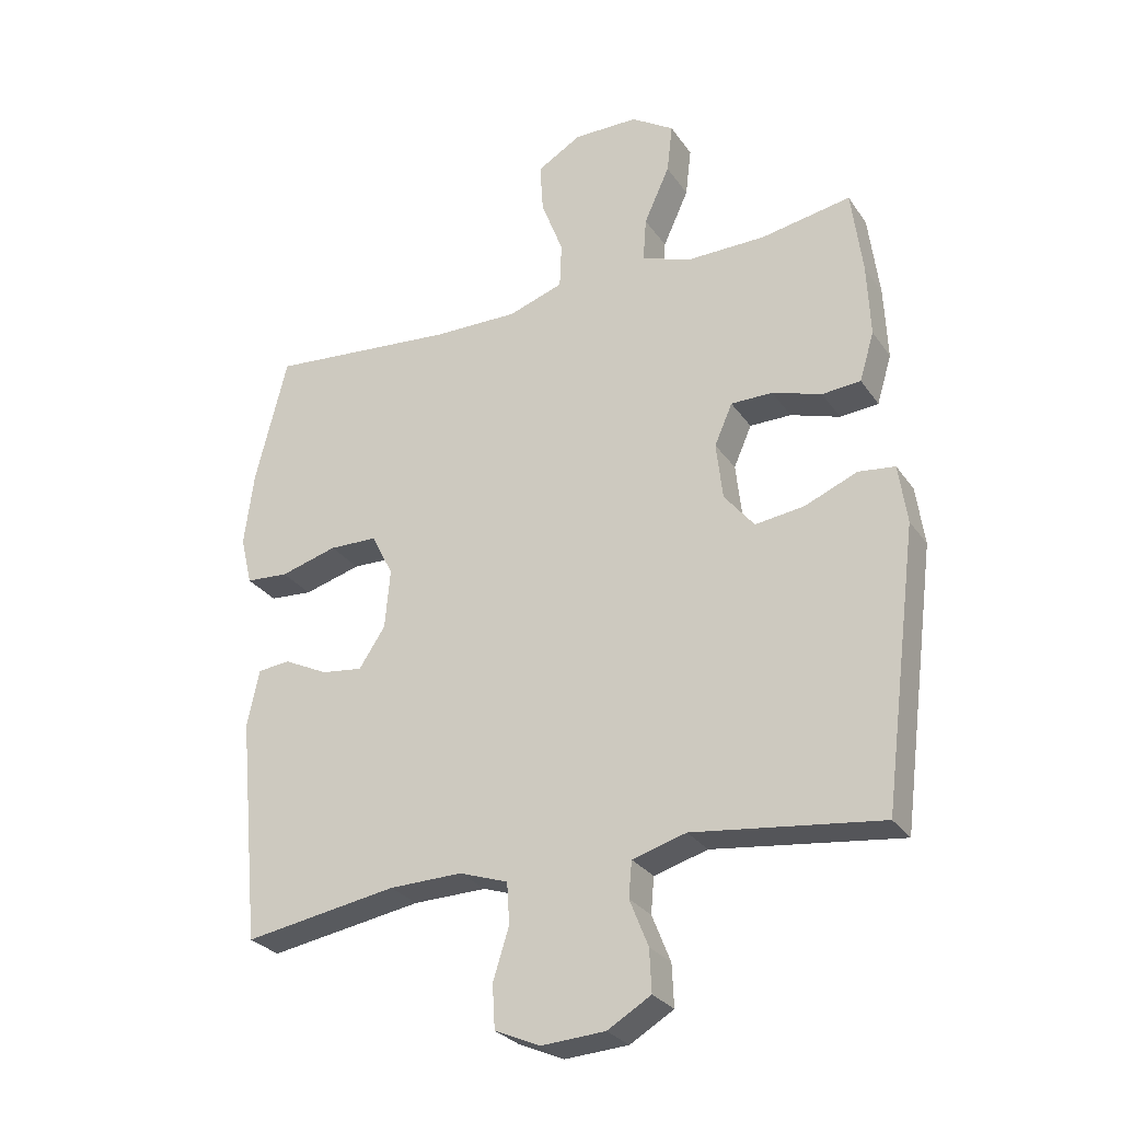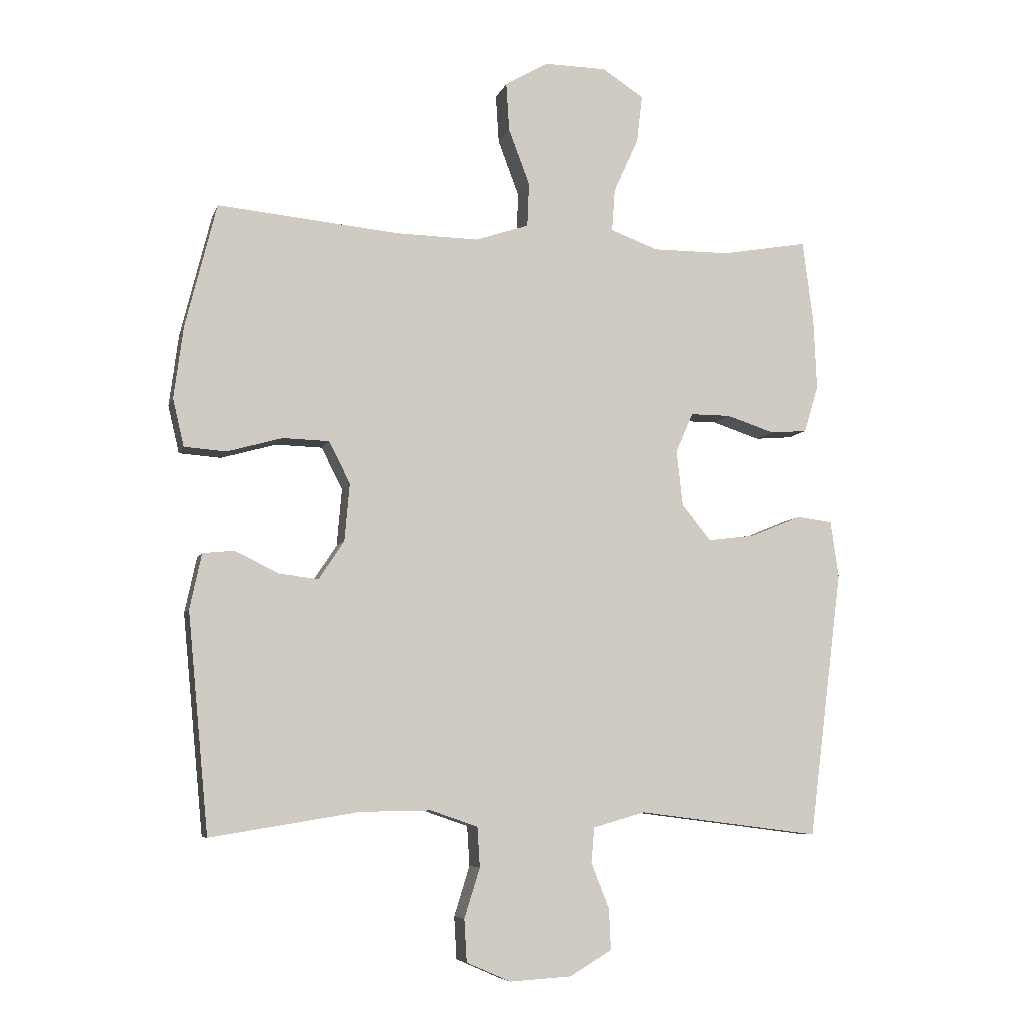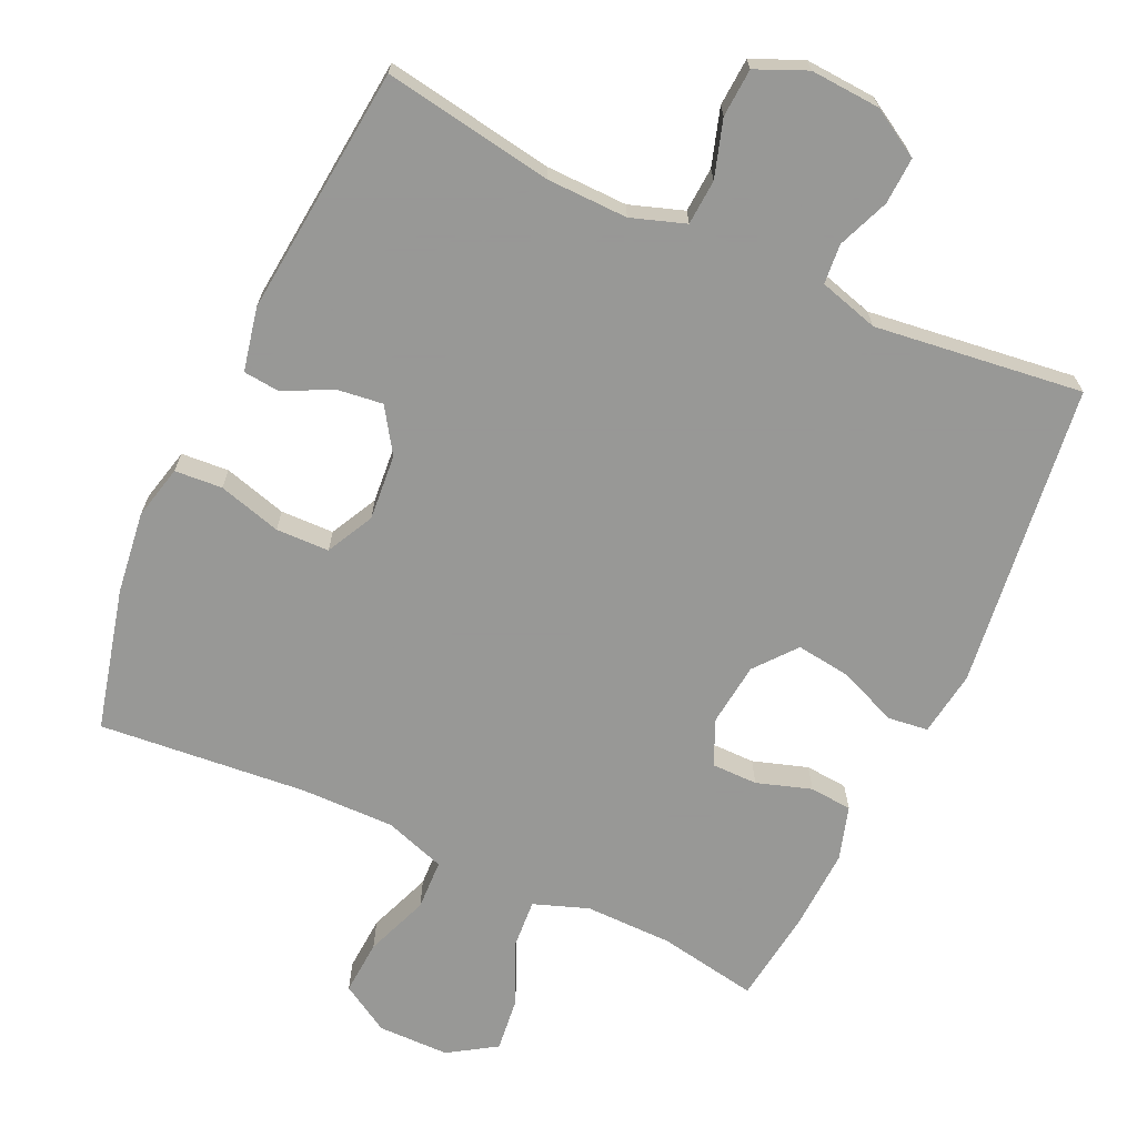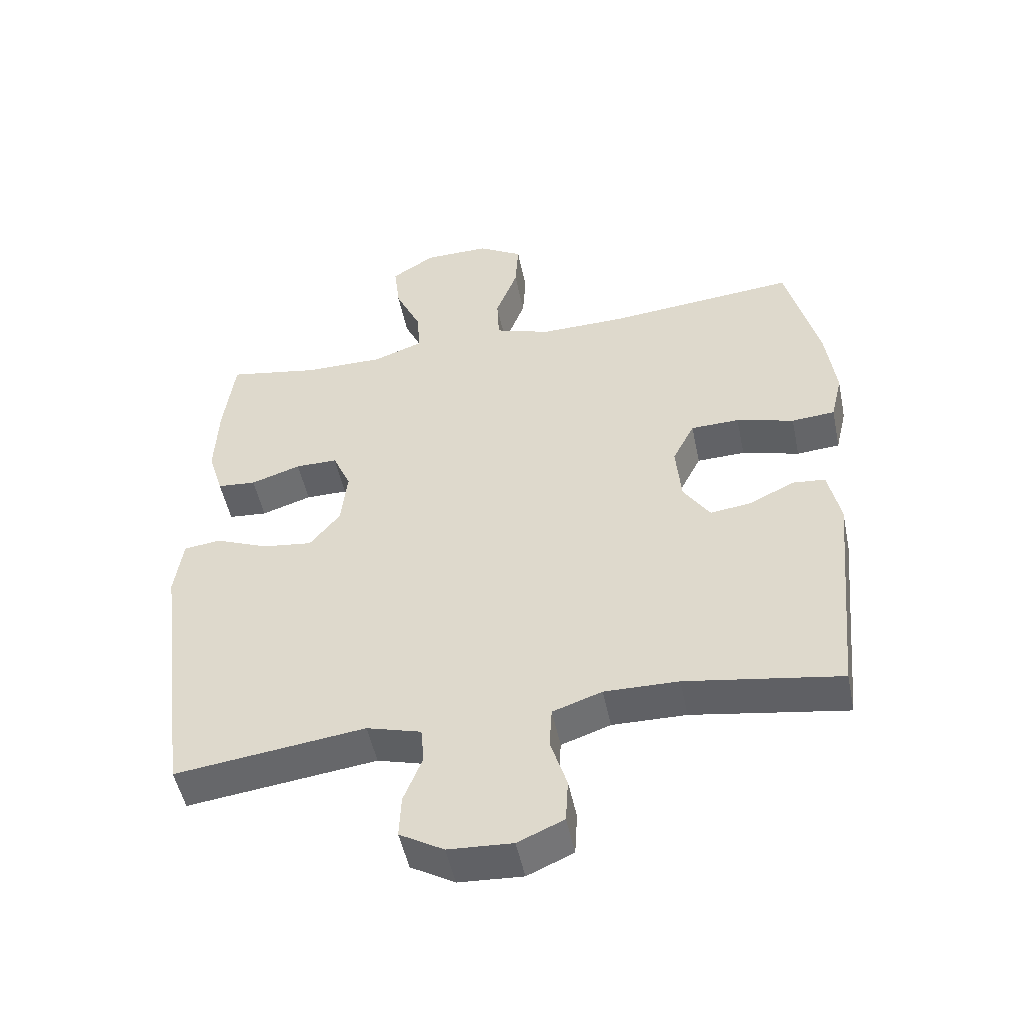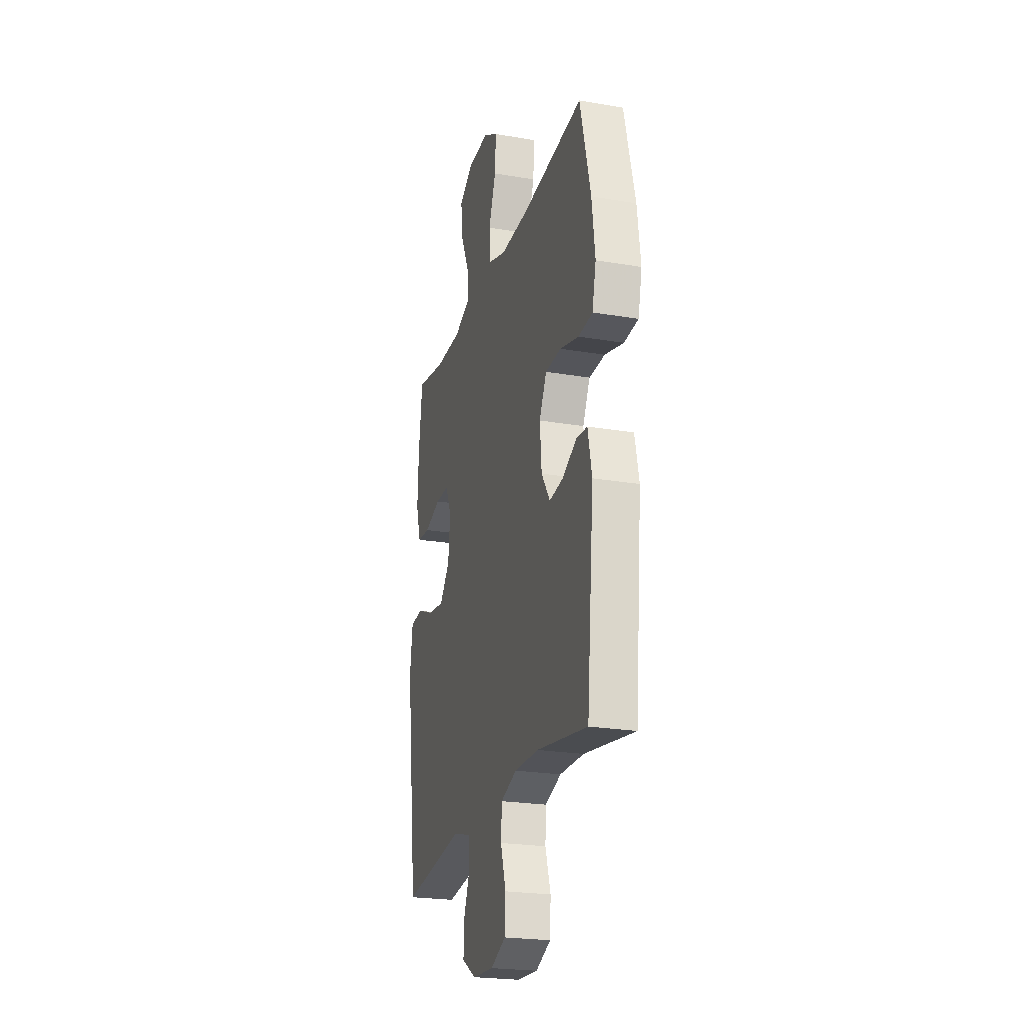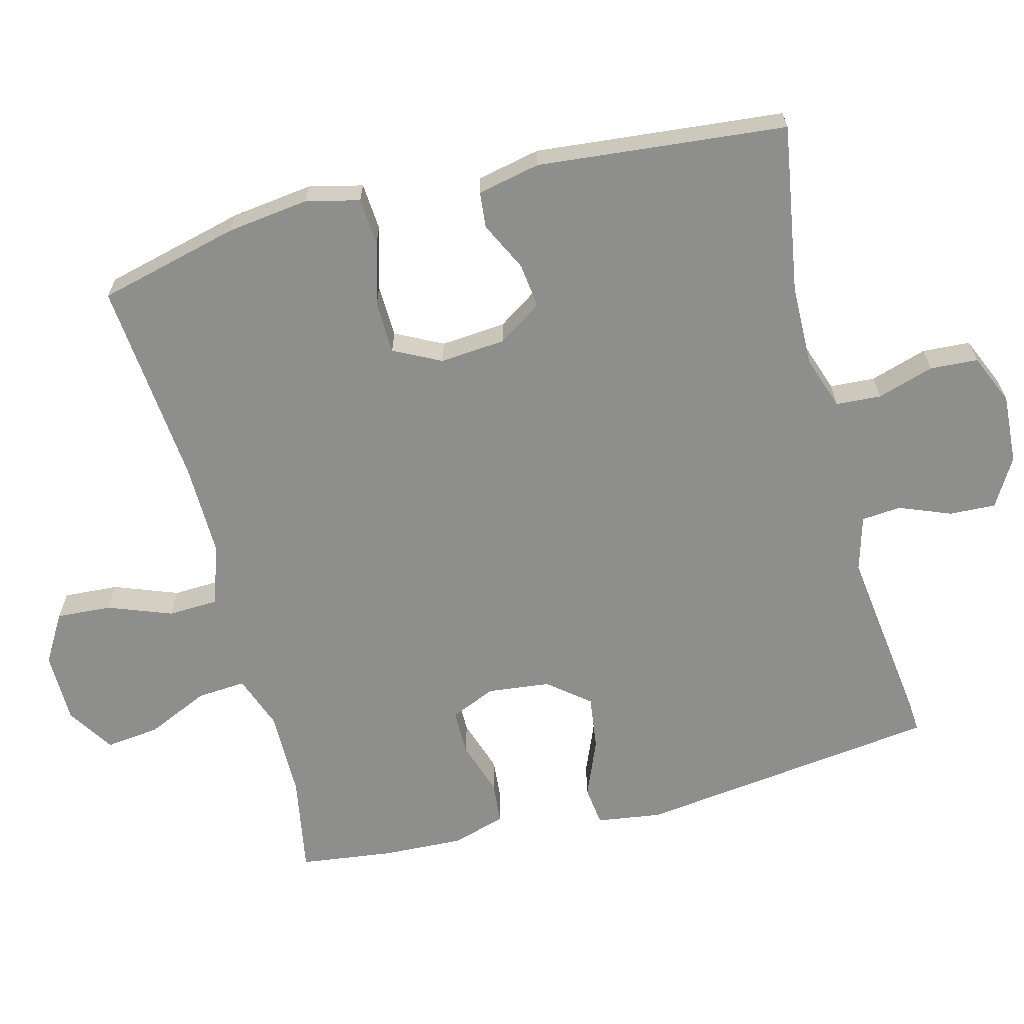
<metadata>
{"format":"obj","ext":"obj","renderer":"f3d","projection":"perspective","resolution":1024,"background":"white","views":[{"elev":-28.3,"azim":-152.4,"up":"+Z"},{"elev":-7.1,"azim":165.3,"up":"+Z"},{"elev":-68.4,"azim":155.1,"up":"+Y"},{"elev":-50.3,"azim":11.6,"up":"+Z"},{"elev":-23.5,"azim":74.0,"up":"+Z"},{"elev":-64.9,"azim":104.5,"up":"+Y"}]}
</metadata>
<code>
v -0.5 0.07 0.5
v -0.36 0.07 0.475
v -0.236 0.07 0.474
v -0.159 0.07 0.502
v -0.164 0.07 0.571
v -0.204 0.07 0.659
v -0.213 0.07 0.736
v -0.146 0.07 0.779
v -0.045 0.07 0.78
v 0.024 0.07 0.739
v 0.019 0.07 0.661
v -0.015 0.07 0.571
v -0.012 0.07 0.5
v 0.074 0.07 0.471
v 0.207 0.07 0.473
v 0.5 0.07 0.5
v 0.55 0.07 0.3
v 0.565 0.07 0.184
v 0.547 0.07 0.108
v 0.48 0.07 0.103
v 0.391 0.07 0.128
v 0.316 0.07 0.126
v 0.282 0.07 0.059
v 0.29 0.07 -0.034
v 0.331 0.07 -0.096
v 0.395 0.07 -0.088
v 0.464 0.07 -0.054
v 0.515 0.07 -0.059
v 0.534 0.07 -0.148
v 0.5 0.07 -0.5
v 0.261 0.07 -0.461
v 0.147 0.07 -0.459
v 0.071 0.07 -0.485
v 0.067 0.07 -0.549
v 0.092 0.07 -0.629
v 0.088 0.07 -0.697
v 0.017 0.07 -0.728
v -0.082 0.07 -0.722
v -0.15 0.07 -0.682
v -0.147 0.07 -0.616
v -0.118 0.07 -0.543
v -0.123 0.07 -0.487
v -0.207 0.07 -0.463
v -0.5 0.07 -0.5
v -0.555 0.07 -0.07
v -0.542 0.07 0.022
v -0.485 0.07 0.029
v -0.403 0.07 -0.005
v -0.326 0.07 -0.015
v -0.279 0.07 0.043
v -0.269 0.07 0.132
v -0.297 0.07 0.196
v -0.362 0.07 0.196
v -0.439 0.07 0.171
v -0.499 0.07 0.176
v -0.522 0.07 0.252
v -0.517 0.07 0.367
v -0.5 0 0.5
v -0.36 0 0.475
v -0.236 0 0.474
v -0.159 0 0.502
v -0.164 0 0.571
v -0.204 0 0.659
v -0.213 0 0.736
v -0.146 0 0.779
v -0.045 0 0.78
v 0.024 0 0.739
v 0.019 0 0.661
v -0.015 0 0.571
v -0.012 0 0.5
v 0.074 0 0.471
v 0.207 0 0.473
v 0.5 0 0.5
v 0.55 0 0.3
v 0.565 0 0.184
v 0.547 0 0.108
v 0.48 0 0.103
v 0.391 0 0.128
v 0.316 0 0.126
v 0.282 0 0.059
v 0.29 0 -0.034
v 0.331 0 -0.096
v 0.395 0 -0.088
v 0.464 0 -0.054
v 0.515 0 -0.059
v 0.534 0 -0.148
v 0.5 0 -0.5
v 0.261 0 -0.461
v 0.147 0 -0.459
v 0.071 0 -0.485
v 0.067 0 -0.549
v 0.092 0 -0.629
v 0.088 0 -0.697
v 0.017 0 -0.728
v -0.082 0 -0.722
v -0.15 0 -0.682
v -0.147 0 -0.616
v -0.118 0 -0.543
v -0.123 0 -0.487
v -0.207 0 -0.463
v -0.5 0 -0.5
v -0.555 0 -0.07
v -0.542 0 0.022
v -0.485 0 0.029
v -0.403 0 -0.005
v -0.326 0 -0.015
v -0.279 0 0.043
v -0.269 0 0.132
v -0.297 0 0.196
v -0.362 0 0.196
v -0.439 0 0.171
v -0.499 0 0.176
v -0.522 0 0.252
v -0.517 0 0.367
f 57 1 2
f 56 57 2
f 55 56 2
f 54 55 2
f 53 54 2
f 52 53 2 3
f 51 52 3 4
f 50 51 4
f 46 47 48
f 45 46 48
f 44 45 48
f 43 44 48
f 42 43 48 49
f 39 40 41
f 38 39 41
f 37 38 41
f 36 37 41
f 35 36 41
f 34 35 41
f 33 34 41 42
f 42 49 50
f 33 42 50
f 32 33 50
f 29 30 31
f 28 29 31
f 27 28 31
f 26 27 31
f 25 26 31 32
f 19 20 21
f 18 19 21
f 17 18 21
f 16 17 21
f 15 16 21
f 14 15 21 22
f 13 14 22 23
f 10 11 12
f 9 10 12
f 8 9 12
f 7 8 12
f 6 7 12
f 5 6 12
f 4 5 12 13
f 32 50 4
f 25 32 4
f 24 25 4
f 4 13 23 24
f 59 58 114
f 59 114 113
f 59 113 112
f 59 112 111
f 59 111 110
f 60 59 110 109
f 61 60 109 108
f 61 108 107
f 105 104 103
f 105 103 102
f 105 102 101
f 105 101 100
f 106 105 100 99
f 98 97 96
f 98 96 95
f 98 95 94
f 98 94 93
f 98 93 92
f 98 92 91
f 99 98 91 90
f 107 106 99
f 107 99 90
f 107 90 89
f 88 87 86
f 88 86 85
f 88 85 84
f 88 84 83
f 89 88 83 82
f 78 77 76
f 78 76 75
f 78 75 74
f 78 74 73
f 78 73 72
f 79 78 72 71
f 80 79 71 70
f 69 68 67
f 69 67 66
f 69 66 65
f 69 65 64
f 69 64 63
f 69 63 62
f 70 69 62 61
f 61 107 89
f 61 89 82
f 61 82 81
f 81 80 70 61
f 1 58 59 2
f 2 59 60 3
f 3 60 61 4
f 4 61 62 5
f 5 62 63 6
f 6 63 64 7
f 7 64 65 8
f 8 65 66 9
f 9 66 67 10
f 10 67 68 11
f 11 68 69 12
f 12 69 70 13
f 13 70 71 14
f 14 71 72 15
f 15 72 73 16
f 16 73 74 17
f 17 74 75 18
f 18 75 76 19
f 19 76 77 20
f 20 77 78 21
f 21 78 79 22
f 22 79 80 23
f 23 80 81 24
f 24 81 82 25
f 25 82 83 26
f 26 83 84 27
f 27 84 85 28
f 28 85 86 29
f 29 86 87 30
f 30 87 88 31
f 31 88 89 32
f 32 89 90 33
f 33 90 91 34
f 34 91 92 35
f 35 92 93 36
f 36 93 94 37
f 37 94 95 38
f 38 95 96 39
f 39 96 97 40
f 40 97 98 41
f 41 98 99 42
f 42 99 100 43
f 43 100 101 44
f 44 101 102 45
f 45 102 103 46
f 46 103 104 47
f 47 104 105 48
f 48 105 106 49
f 49 106 107 50
f 50 107 108 51
f 51 108 109 52
f 52 109 110 53
f 53 110 111 54
f 54 111 112 55
f 55 112 113 56
f 56 113 114 57
f 57 114 58 1

</code>
